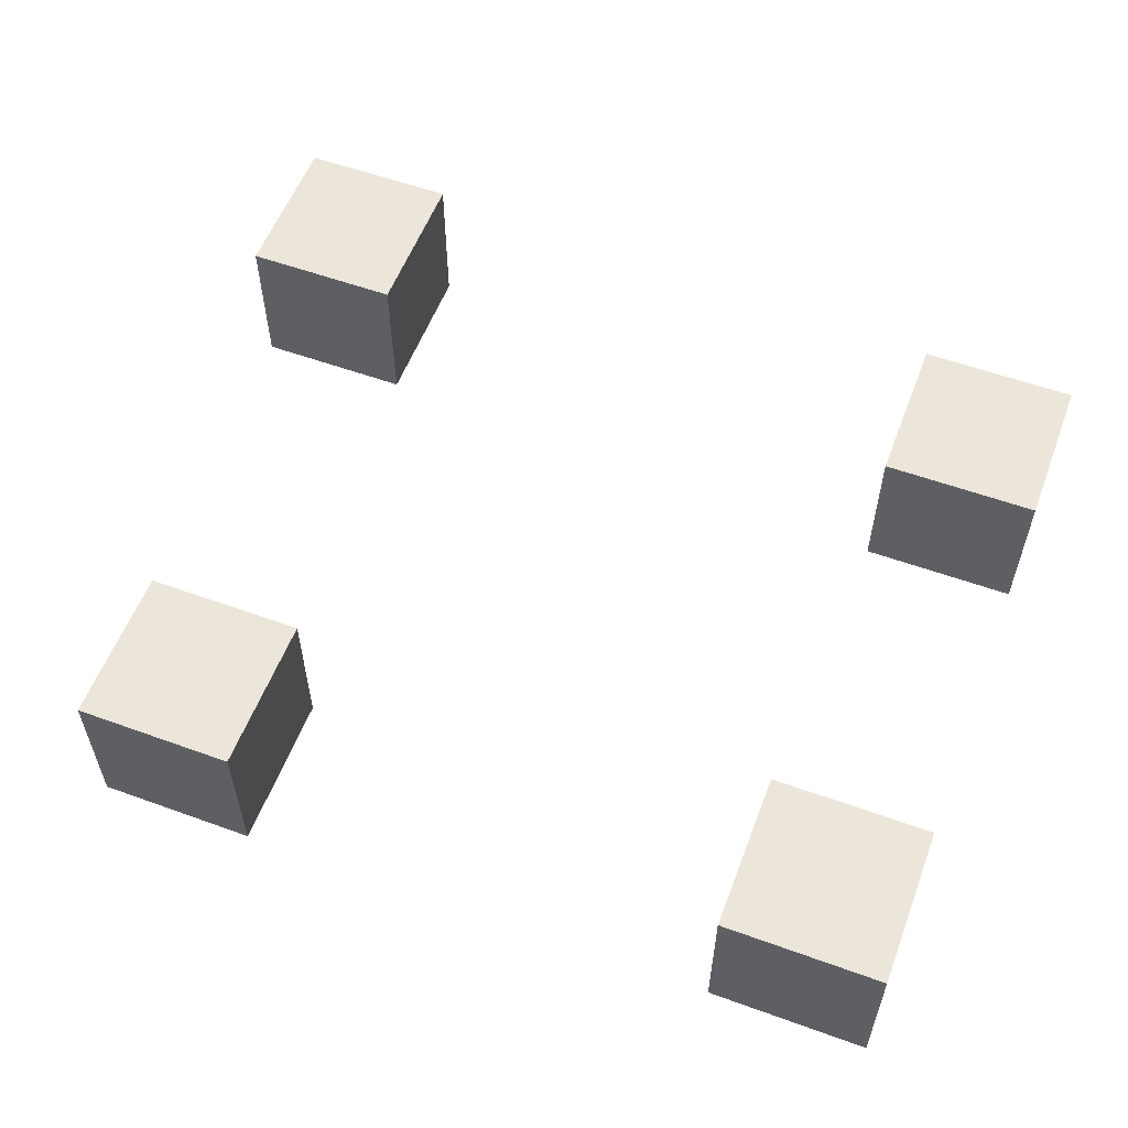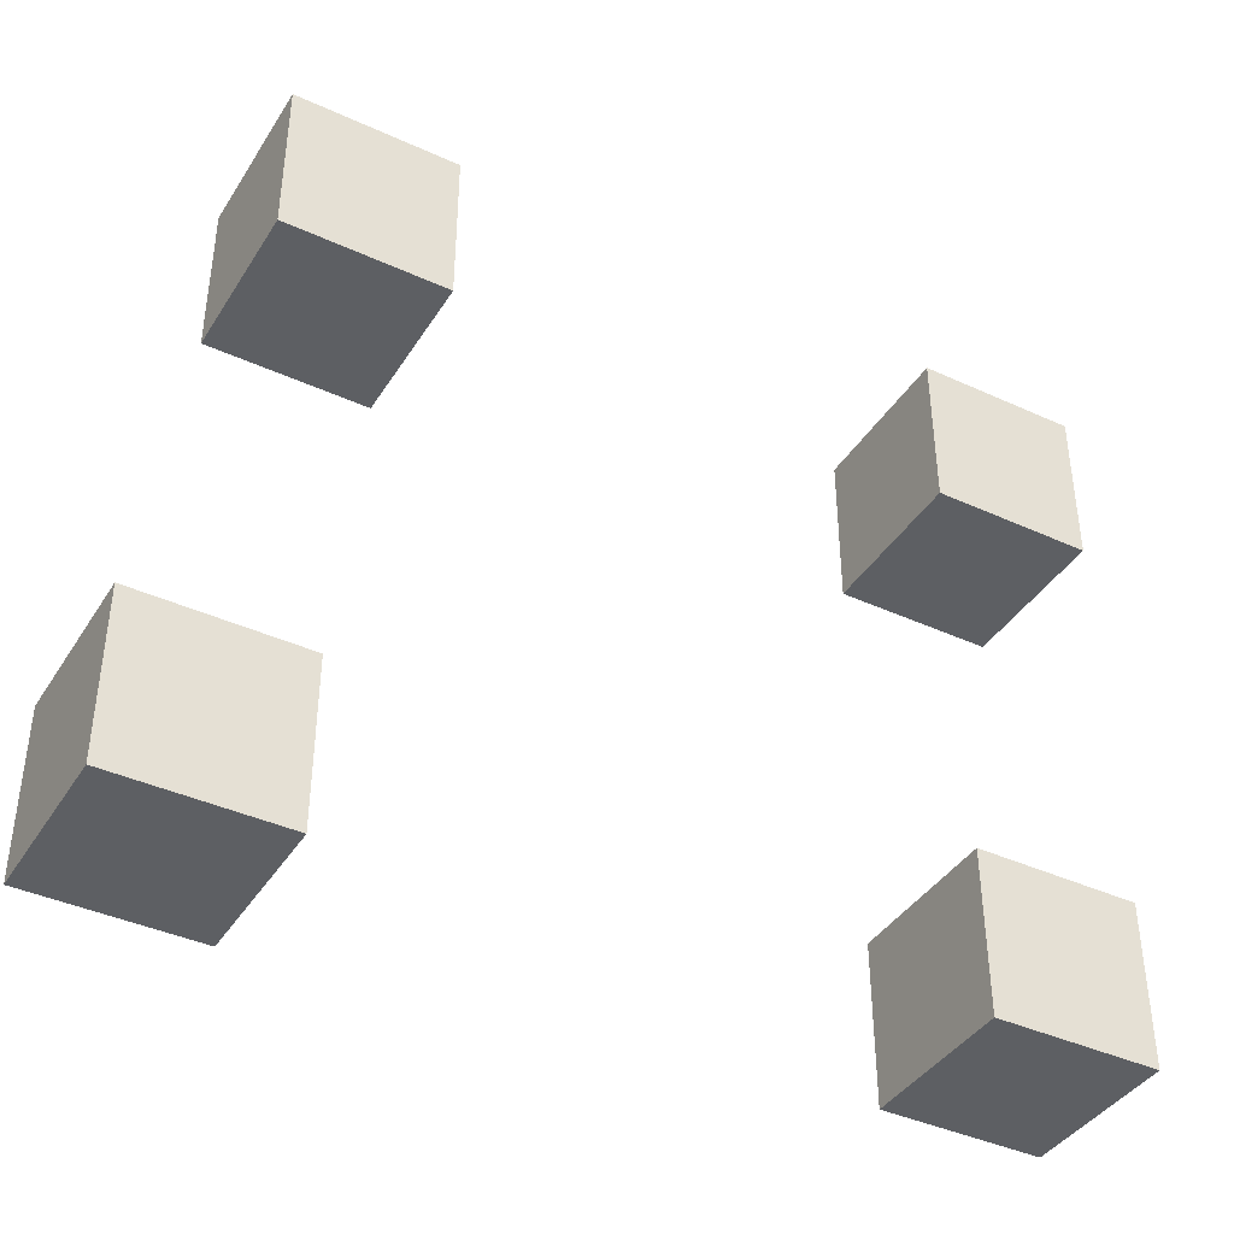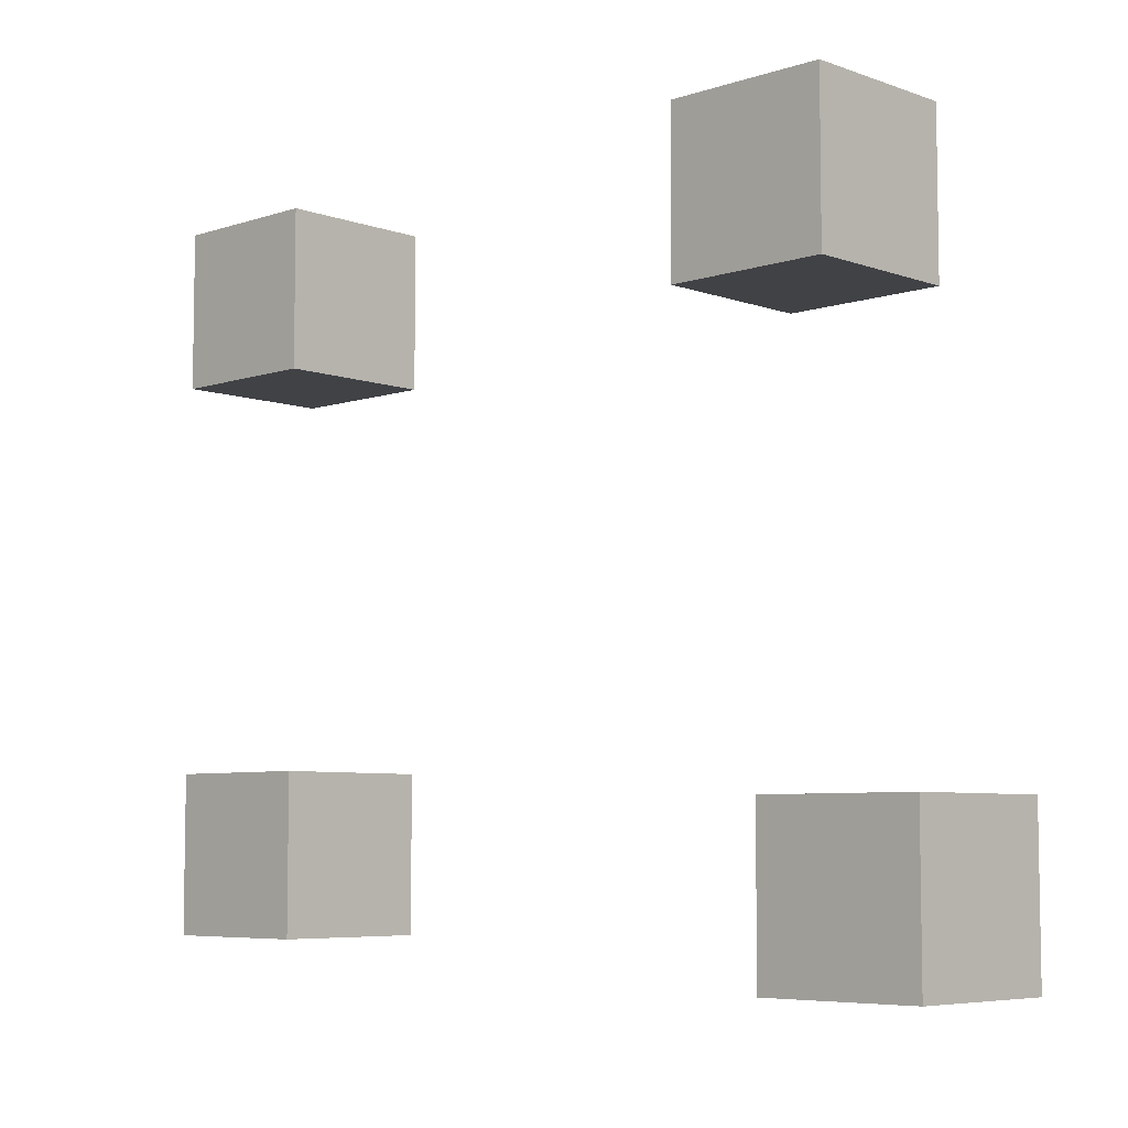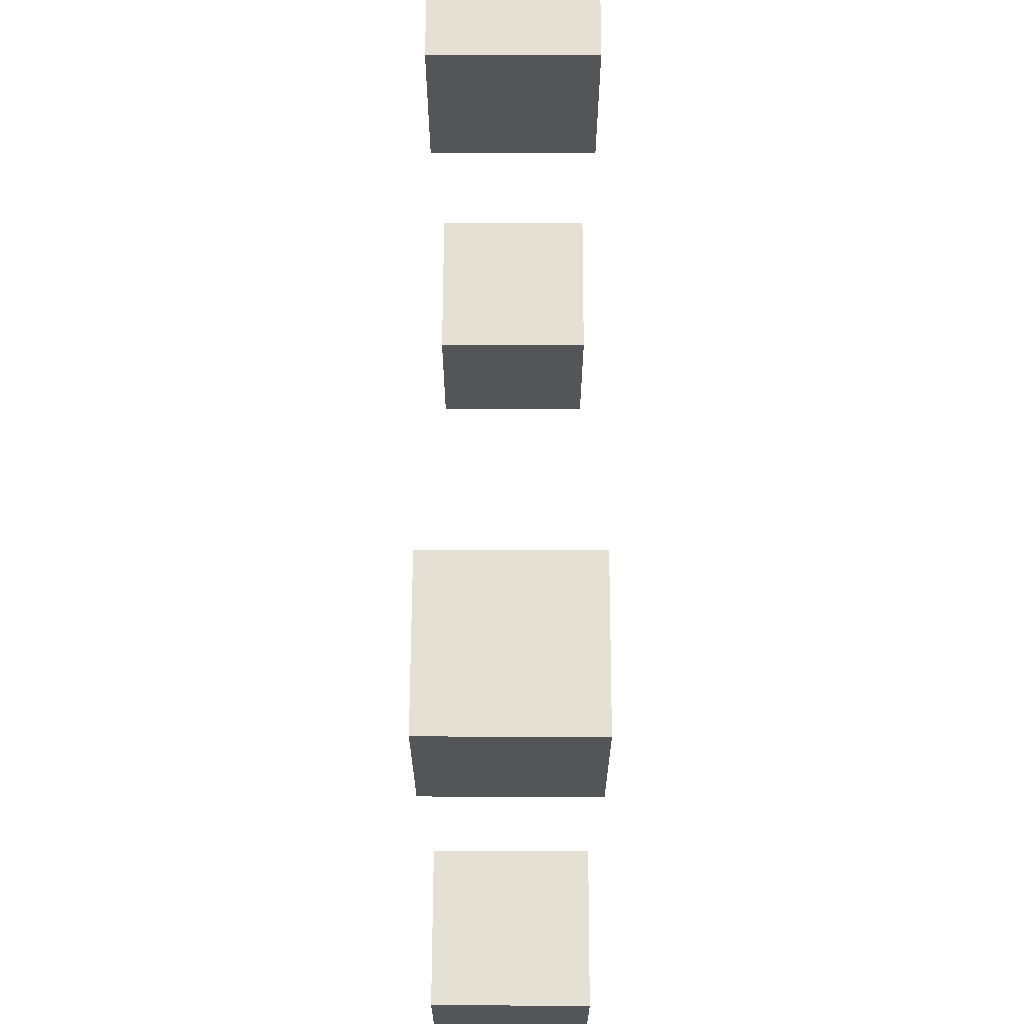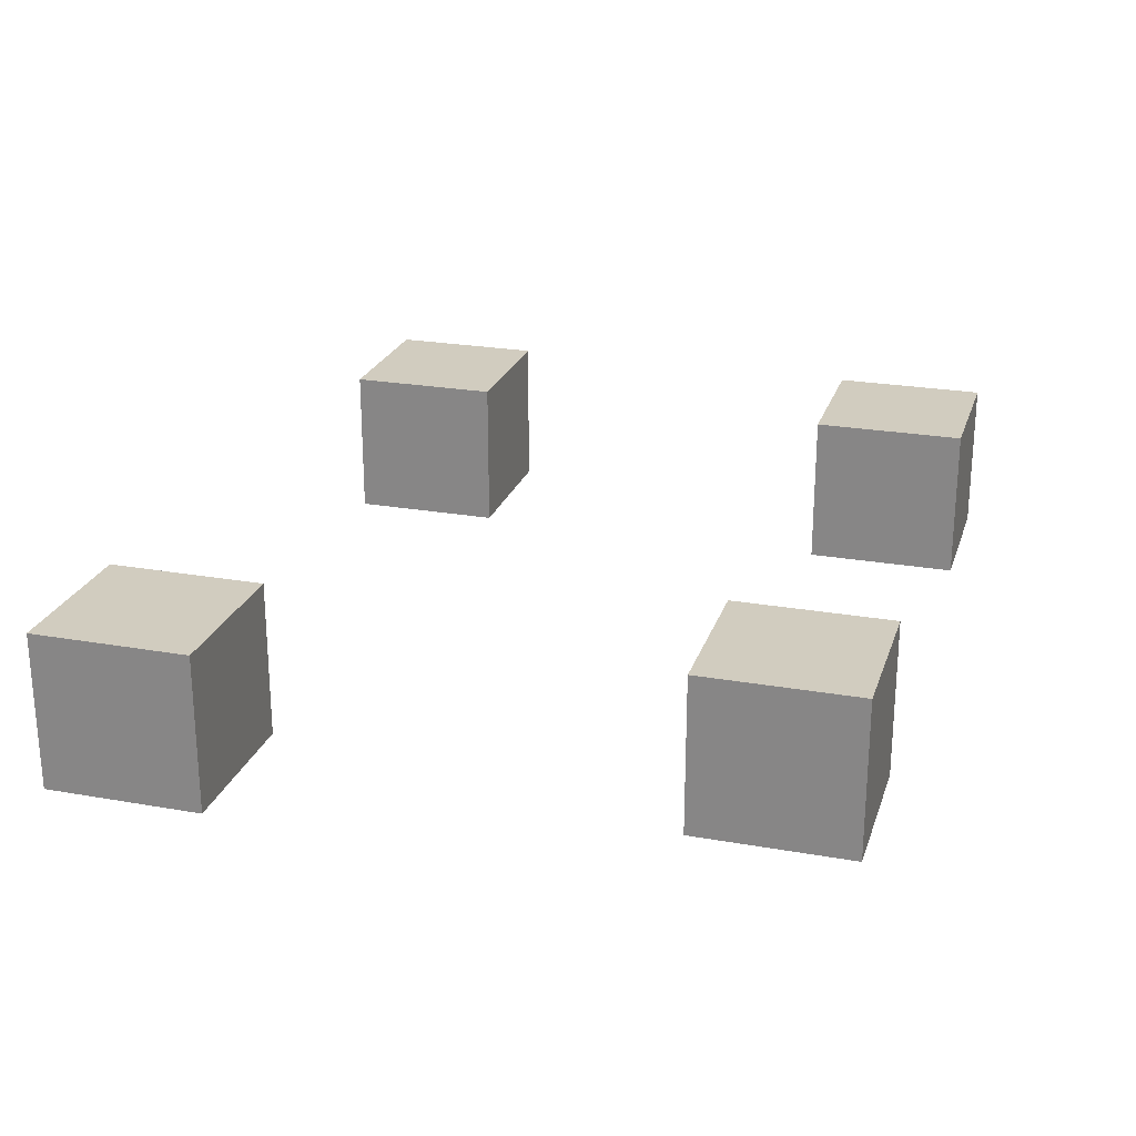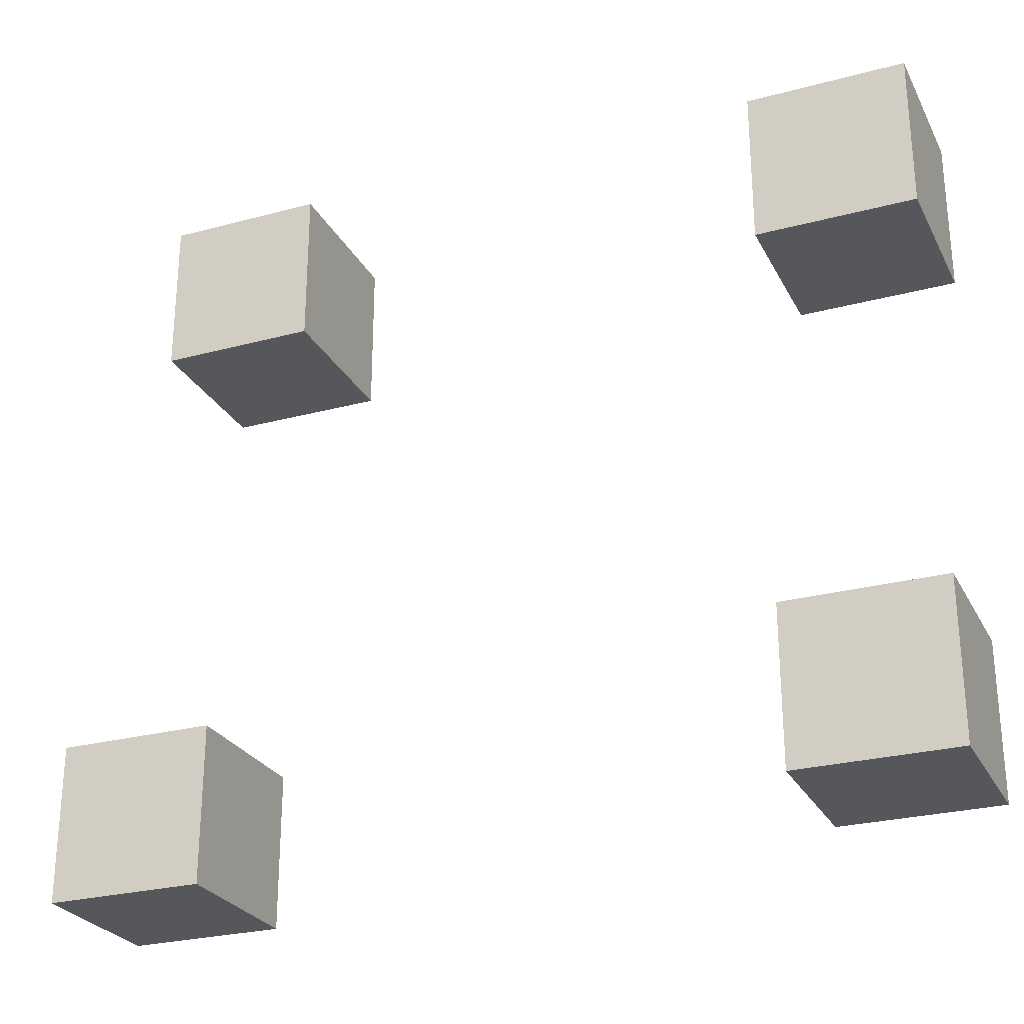
<metadata>
{"format":"obj","ext":"obj","renderer":"f3d","projection":"perspective","resolution":1024,"background":"white","views":[{"elev":56.7,"azim":20.7,"up":"+Y"},{"elev":-40.3,"azim":-29.4,"up":"+Z"},{"elev":-6.4,"azim":-136.1,"up":"+Z"},{"elev":65.8,"azim":-89.8,"up":"+Z"},{"elev":23.9,"azim":-73.6,"up":"+Y"},{"elev":-26.8,"azim":22.6,"up":"+Z"}]}
</metadata>
<code>
o Cube
v -6.456 0.282 -5.31
v -6.456 0.282 -3.31
v -8.456 0.282 -3.31
v -8.456 0.282 -5.31
v -6.456 2.282 -5.31
v -6.456 2.282 -3.31
v -8.456 2.282 -3.31
v -8.456 2.282 -5.31
f 2 4 1
f 8 6 5
f 5 2 1
f 6 3 2
f 3 8 4
f 1 8 5
f 2 3 4
f 8 7 6
f 5 6 2
f 6 7 3
f 3 7 8
f 1 4 8
o Cube.001
v 2.772 0.282 1.971
v 2.772 0.282 3.971
v 0.7725 0.282 3.971
v 0.7725 0.282 1.971
v 2.772 2.282 1.971
v 2.772 2.282 3.971
v 0.7725 2.282 3.971
v 0.7725 2.282 1.971
f 10 12 9
f 16 14 13
f 13 10 9
f 14 11 10
f 11 16 12
f 9 16 13
f 10 11 12
f 16 15 14
f 13 14 10
f 14 15 11
f 11 15 16
f 9 12 16
o Cube.002
v -5.37 0.282 2.047
v -5.37 0.282 4.047
v -7.37 0.282 4.047
v -7.37 0.282 2.047
v -5.37 2.282 2.047
v -5.37 2.282 4.047
v -7.37 2.282 4.047
v -7.37 2.282 2.047
f 18 20 17
f 24 22 21
f 21 18 17
f 22 19 18
f 23 20 19
f 17 24 21
f 18 19 20
f 24 23 22
f 21 22 18
f 22 23 19
f 23 24 20
f 17 20 24
o Cube.003
v 2.772 0.282 -4.928
v 2.772 0.282 -2.928
v 0.7725 0.282 -2.928
v 0.7725 0.282 -4.928
v 2.772 2.282 -4.928
v 2.772 2.282 -2.928
v 0.7725 2.282 -2.928
v 0.7725 2.282 -4.928
f 25 27 28
f 29 31 30
f 29 26 25
f 30 27 26
f 27 32 28
f 25 32 29
f 25 26 27
f 29 32 31
f 29 30 26
f 30 31 27
f 27 31 32
f 25 28 32

</code>
